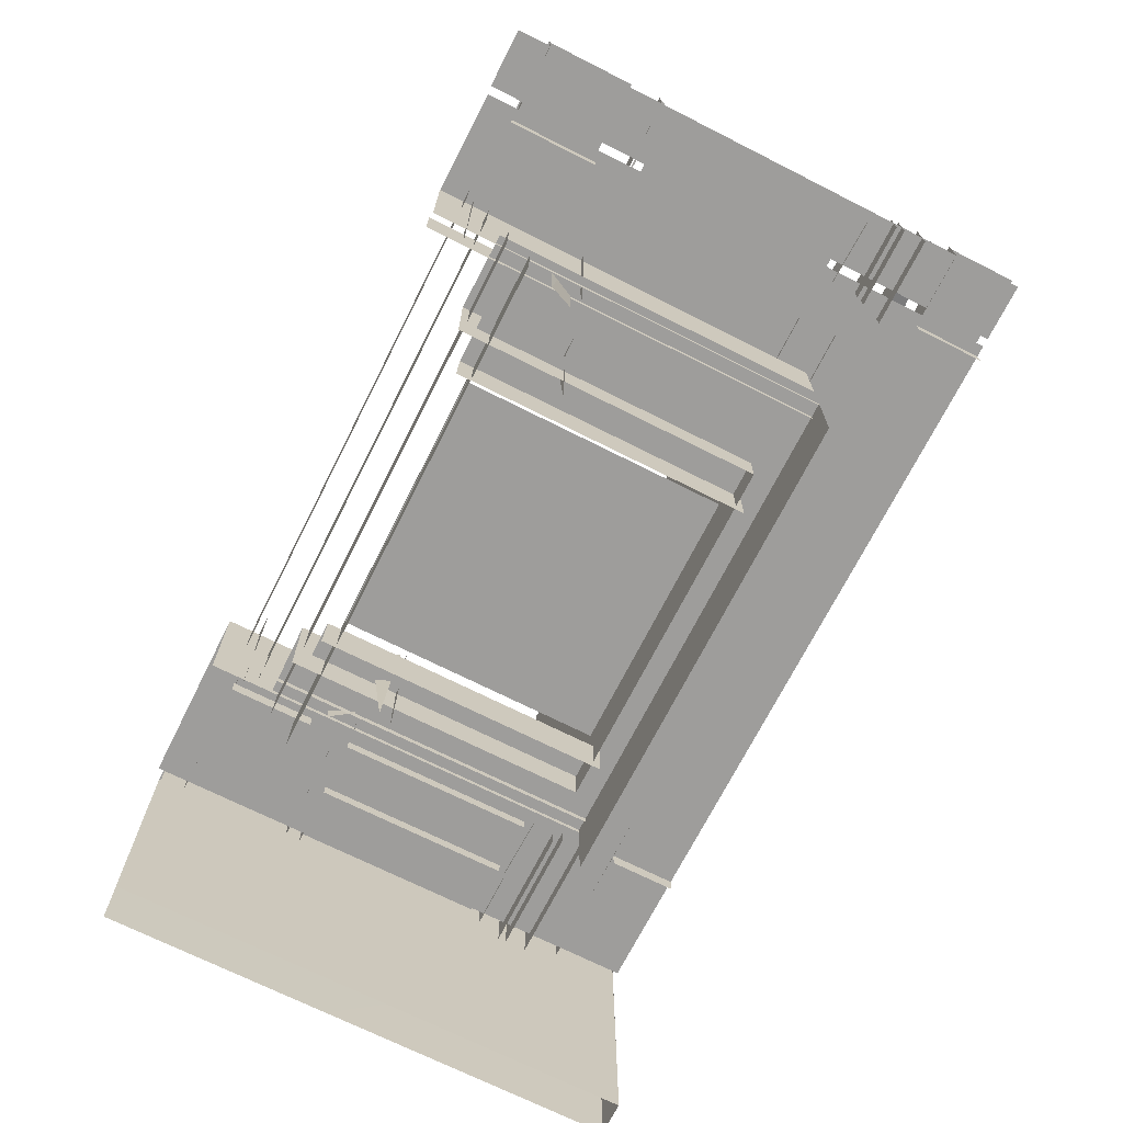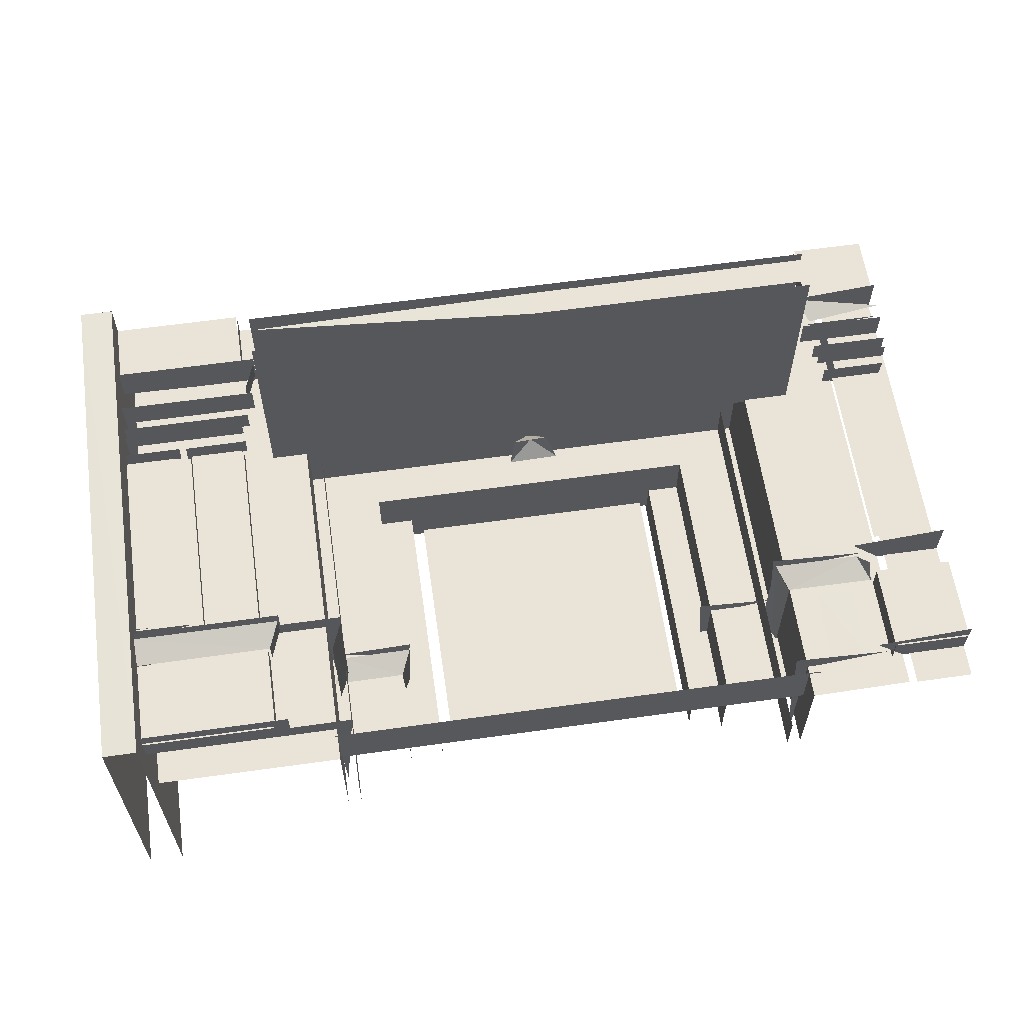
<metadata>
{"format":"obj","ext":"obj","renderer":"f3d","projection":"perspective","resolution":1024,"background":"white","views":[{"elev":-70.5,"azim":63.2,"up":"+Z"},{"elev":60.9,"azim":-8.2,"up":"+Z"}]}
</metadata>
<code>
g
v -213.2 977.5 -701.3
v -255.6 1047 -642.3
v -256.6 1047 -737.2
v -231.2 979.7 -701.3
v -1001 979.7 -701.3
v -1963 977.5 -701.3
v -1996 1047 -640.4
v -1689 1047 -641.8
v -1688 1047 -737.2
v -212.8 1042 -701.3
v -213.2 0.6766 -701.3
v -245.3 969.7 -654.2
v -245.3 969.7 -704.5
v -245.3 972.4 -654.2
v -277.4 942.9 -741.2
v -263.8 917.1 -742.1
v -277.4 942.9 -630.9
v -263.8 917.1 -649.6
v -279.2 937.6 -635.7
v -263.2 913 -650.2
v -254.6 836.6 -646.4
v -253.7 838.6 -707
v -111.5 843.4 -697.1
v -101.3 826.6 -705.6
v -101.3 826.4 -643.7
v -253.7 818.2 -665.2
v -103 818.2 -665.3
v -255.4 823.9 -643.9
v -255.4 823.8 -704.8
v -91.35 836.8 -648
v -93.47 826.5 -705.6
v -93.39 826.3 -643.8
v -87.19 818.2 -702.1
v -239.2 819.2 -662
v -237.3 366.2 -660.1
v -240.1 819.2 -697
v -240.1 366.2 -697
v -111.8 819.2 -697
v -111.8 366.2 -697
v -114.5 366.2 -660.1
v -114.5 819.2 -660.1
v -111.8 876.5 -741.1
v -111.8 876.5 -672.9
v -240.1 867.6 -672.9
v -237.3 876.5 -670.2
v -112.7 840.9 -672
v -240.1 867.6 -741.1
v -238.3 840.9 -671.1
v -112.7 894.3 -672
v -254.8 903.8 -744.3
v -254.8 903.8 -660.4
v -272.8 1007 -630.3
v -231.4 977.6 -664.6
v -267.6 977.6 -646.6
v -299.3 1047 -632.2
v -272.8 1007 -680.5
v -229.8 1047 -703.5
v -291.5 1038 -660
v -291.5 1038 -609.8
v -255.2 70.63 -641.8
v -256.6 266.8 -737.2
v -256.6 70.63 -737.2
v -253.8 266.8 -640.4
v -255.2 266.8 -641.8
v -256.6 70.63 -643.2
v -291.5 328.7 -609.8
v -289 320.9 -663.1
v -263.8 267.4 -687.5
v -268.6 287.2 -631.1
v -247 265.7 -645.3
v -229.8 335.2 -703.5
v -291.5 328.7 -660
v -247 265.7 -695.5
v -273.3 36.29 -627
v -229.8 74.34 -703.5
v -299.3 74.34 -632.2
v -274.4 36.24 -678.4
v -291.5 65.55 -634.9
v -255.6 352.3 -712.8
v -246.9 369.9 -693.9
v -259.6 346.4 -644.6
v -84.4 335.6 -642.1
v -100.2 350.8 -644.5
v -247.4 365.5 -655
v -92.41 356.7 -647.9
v -100 350.5 -712.8
v -108.6 365.5 -713
v -109.2 369.9 -693.9
v -86.72 359.7 -712
v -285.1 322 -662.6
v -453.9 265.7 -691
v -259.4 267.7 -687.1
v -270.5 335.2 -674.6
v -444.1 335.2 -703.5
v -277.2 48.67 -669.5
v -270.5 74.34 -674.6
v -444.1 74.34 -703.5
v -287.7 326.5 -660
v -487.5 328.7 -660
v -484.9 322.3 -663.1
v -254.7 265.7 -691
v -476.5 48.67 -669.5
v -460.3 268.8 -687.5
v -460.1 268.8 -1084
v -453.9 265.7 -1094
v -487.5 328.7 -1057
v -458.5 335.2 -1091
v -474.7 42.04 -1071
v -487.5 65.55 -1057
v -487.5 65.55 -660
v -458.5 74.34 -1091
v -485.5 321.9 -1059
v -1700 972.4 -704.5
v -1700 967.1 -654.2
v -1995 967.1 -654.2
v -1668 941.8 -741.7
v -1684 917.1 -649.6
v -1684 921.2 -742.1
v -1668 943 -630.5
v -1996 917.1 -649.6
v -1666 942.9 -635.2
v -1996 942.5 -635.6
v -1996 913 -742.1
v -1995 841.7 -707.1
v -1856 839.4 -651
v -1861 843.4 -697.1
v -1849 828.2 -644.7
v -1996 828.8 -644.5
v -1996 818.2 -665.2
v -1852 818.2 -665.3
v -1850 828.9 -706.3
v -1840 838.2 -651.8
v -1843 838.1 -707
v -1697 841.7 -707.1
v -1699 843.3 -690.4
v -1689 823.9 -644.1
v -1689 823.9 -704.7
v -1843 823.9 -644
v -1841 818.2 -674.4
v -1844 826.3 -645.3
v -1843 823.8 -704.8
v -1691 818.2 -674.4
v -1987 819.2 -660.1
v -1987 366.2 -660.1
v -1861 819.2 -697
v -1862 366.2 -662
v -1861 366.2 -697
v -1864 366.2 -660.1
v -1864 819.2 -660.1
v -1704 819.2 -661.5
v -1828 366.2 -660.1
v -1706 366.2 -660.1
v -1831 819.2 -731
v -1831 366.2 -731
v -1703 366.2 -731
v -1703 819.2 -731
v -1830 819.2 -662
v -1830 366.2 -662
v -1703 366.2 -662.9
v -1703 819.2 -662.9
v -1863 840.9 -671.6
v -1861 876.5 -741.1
v -1863 894.3 -671.6
v -1703 876.5 -741.1
v -1828 867.6 -670.2
v -1830 867.6 -671.6
v -1987 876.5 -670.2
v -1706 867.6 -670.2
v -1831 867.6 -672.9
v -1831 867.6 -741.1
v -1703 876.5 -672.9
v -1704 840.9 -672
v -1701 903.8 -744.3
v -1701 893.5 -661.2
v -1701 893.5 -744.4
v -1701 903.8 -660.4
v -1996 907.2 -660.2
v -1996 893.5 -744.4
v -1691 266.3 -640.4
v -1996 266.3 -640.4
v -1996 70.63 -640.4
v -1689 266.3 -641.8
v -1688 70.63 -737.2
v -1688 266.3 -737.2
v -1689 70.63 -641.8
v -1688 70.63 -643.2
v -1996 369.9 -713
v -1997 366.3 -655.1
v -1996 344.2 -645.9
v -1996 369.9 -655.5
v -1851 353.3 -712.9
v -1840 356 -711.9
v -1834 363.8 -712.1
v -1833 369.6 -693.3
v -1847 344.5 -646.2
v -1689 351 -644.1
v -1834 366.7 -655.4
v -1696 366.7 -655.4
v -1696 365.3 -655.2
v -1696 365.3 -712.1
v -1697 369.6 -693.3
v -1689 352.4 -711.9
v -1685 344.5 -646.4
v -456.3 1041 -701.3
v -1552 1041 -701.3
v -456.3 885.7 -966.4
v -456.3 0.001191 -966.4
v -1552 885.7 -701.3
v -1552 885.7 -966.4
v -231.2 1041 -701.3
v -1552 0.0005953 -701.3
v -1962 1041 -701.3
v -1963 0.6772 -701.3
v -456.3 885.7 -701.3
v -456.3 0.0005953 -701.3
v -231.2 2.937 -701.3
v -1552 885.7 -1135
v -456.3 885.7 -1135
v -680.5 810.9 -1071
v -680.5 810.9 -1174
v -680.5 170.6 -1174
v -577.1 173.4 -1071
v -577.1 810.9 -1071
v -680.5 173.9 -1071
v -1311 173.9 -1071
v -1311 170.6 -1174
v -1311 810.9 -1174
v -1311 810.9 -1071
v -1414 173.4 -1071
v -1414 810.9 -1071
v -997.5 774.3 -1095
v -706.6 202.2 -1095
v -706.6 774.3 -1095
v -1283 774.3 -1095
v -1283 202.2 -1095
v -997.5 202.2 -1095
v -687.8 195.7 -1084
v -709 195.7 -1096
v -709 771.5 -1093
v -687.8 784.7 -1084
v -1281 771.5 -1093
v -709 771.5 -1096
v -1300 195.7 -1084
v -1300 784.7 -1084
v -1281 195.7 -1093
v -998.1 930.3 -954.4
v -605.5 794.9 -954.4
v -605.5 794.9 -1151
v -605.5 138 -1151
v -438.6 930.3 -954.4
v -605.5 138 -954.4
v -438.6 140.2 -954.4
v -998.1 794.9 -954.4
v -605.5 794.9 -1150
v -1391 138 -1151
v -1391 794.9 -1151
v -1391 138 -954.4
v -1391 794.9 -954.4
v -1558 930.3 -954.4
v -1558 140.2 -954.4
v -1391 794.9 -1150
v -998.1 794.9 -1150
v -451.2 328.4 -942.5
v -601.1 298.9 -954.8
v -454.5 368.5 -938.4
v -471.7 359.7 -923.8
v -636.5 368.5 -923.9
v -438.7 298.9 -954.8
v -618.1 328.4 -944.3
v -593.1 368.5 -967.3
v -636.6 359.7 -1223
v -618.2 328.8 -1243
v -616.4 328.6 -942.5
v -1528 355.3 -926.4
v -1552 301.4 -950.7
v -1535 368.5 -932.6
v -1525 359.7 -923.8
v -1360 361.9 -923.8
v -1560 298.9 -956.3
v -1363 355.1 -925.6
v -1387 301.9 -951.2
v -1404 368.5 -967.3
v -1375 337.3 -1238
v -1389 368.5 -1241
v -1360 368.5 -923.9
v -1360 361.9 -1223
v -1387 301.6 -952
v -1399 298.9 -956.3
v -1559 187 -1049
v -1559 153.6 -932.3
v -992.8 90.35 -812.6
v -1559 104.6 -814.6
v -1559 90.35 -812.6
v -1559 46.53 -694
v -1559 202.5 -1173
v -1559 203.5 -1051
v -1559 174.1 -1053
v -992.8 189.5 -1049
v -1559 160.5 -1055
v -1559 152.9 -1055
v -992.8 162.4 -1055
v -992.8 153.2 -931.8
v -1559 143.6 -930.5
v -1559 115.8 -936.6
v -992.8 139.6 -930.5
v -1559 103.3 -937
v -1559 105.3 -815.3
v -992.8 103.9 -814
v -1559 61.4 -818.7
v -1559 53.75 -818.8
v -1559 54.5 -695.8
v -992.8 55.44 -696.7
v -426.9 173.8 -1053
v -426.9 133.5 -930.5
v -426.9 74.64 -816.6
v -992.8 40.45 -694
v -426.9 34.37 -694
v -426.9 202.5 -1173
v -992.8 202.5 -1173
v -426.9 204.5 -1052
v -992.8 203.1 -1050
v -426.9 189.5 -1049
v -992.8 174.7 -1052
v -426.9 157.7 -1055
v -426.9 153.2 -931.8
v -426.9 109.6 -936.8
v -992.8 112.7 -936.7
v -992.8 103.3 -937
v -426.9 103.9 -814
v -426.9 90.35 -812.6
v -992.8 63.31 -818.7
v -426.9 53.75 -818.8
v -426.9 55.44 -696.7
v -487.3 888.7 -969.9
v -1521 888.7 -969.9
v -477 888.7 -866.8
v -487.3 888.7 -866.8
v -1542 888.7 -866.8
v -1538 287.8 -681
v -1679 287.9 -681
v -1707 335.2 -703.5
v -1658 322 -662.6
v -1683 268.9 -637
v -1693 265.7 -692.5
v -1655 335.2 -609.9
v -1655 330.9 -635
v -1693 265.7 -647.1
v -1996 322.8 -612
v -1996 330.9 -609.8
v -1655 330.9 -609.8
v -1996 265.7 -646.7
v -1683 267.3 -637.5
v -1990 335.2 -701.8
v -1658 321.9 -611.6
v -1996 266.3 -637.3
v -1558 74.34 -703.5
v -1707 74.34 -703.5
v -1669 42.64 -674.6
v -1655 67.74 -609.8
v -1666 48.55 -669.6
v -1669 42.61 -624.3
v -1996 67.74 -609.8
v -1990 74.34 -701.8
v -1996 74.34 -609.9
v -1670 42.66 -623.4
v -1996 42.59 -623.5
v -1515 328.7 -660
v -1655 74.34 -660.1
v -1655 67.74 -660
v -1517 321.9 -962.4
v -1541 268.4 -987
v -1544 335.2 -994.1
v -1558 335.2 -703.5
v -1524 48.64 -670.4
v -1524 48.64 -970.5
v -1547 74.34 -998.4
v -1515 328.7 -959.7
v -1550 265.7 -692.5
v -1550 265.7 -999.2
v -1525 48.58 -669.6
v -1515 67.74 -660
v -236.5 999.1 -681.5
v -1655 1041 -660
v -236.5 977.6 -698.5
v -1658 1034 -662.6
v -1682 980.1 -687.2
v -1655 1047 -660.1
v -236.5 1047 -677.5
v -1679 999.7 -630.8
v -1693 977.6 -698.5
v -1693 977.6 -645.3
v -1655 1041 -609.8
v -1996 999.1 -631.3
v -1996 1041 -609.8
v -1996 977.6 -645.3
v -1991 1047 -696.7
v -1707 1047 -703.5
v -1996 1047 -609.9
v -1634 820.4 -231.4
v -993.1 817.6 -231.4
v -1634 817.6 -709
v -1634 812.1 -709
v -1634 900.7 -709
v -1634 900.7 -231.4
v -355.6 887.1 -709
v -351.8 900.7 -709
v -354.2 887.6 -233.3
v -351.8 812.1 -231.4
v -993.1 900.7 -231.4
v -993.1 900.7 -709
v -351.8 900.7 -231.4
v -993.1 812.1 -709
v -693.7 860.8 -234.5
v -1307 860.8 -234.5
v -1632 887.6 -233.3
v -993.1 895.2 -231.4
v -351.8 817.6 -709
v -1631 871.5 -234.2
v -359.7 847 -709.1
v -1631 887.1 -709
v -354.4 824.8 -709
v -993.1 828.1 -237.6
v -351.8 817.6 -231.4
v -1632 824.8 -709
v -1626 856.4 -709.1
v -353.5 888 -232.8
v -993.1 884.8 -237.6
v -355.4 826.3 -234.2
v -374.4 898 -248.8
v -376.9 898 -248.8
v -377.5 896.4 -249.7
v -1585 898 -248.8
v -1582 896.4 -249.7
v -1586 896.4 -249.7
v -927.6 820.5 -874
v -979.9 864.9 -836.5
v -998.1 864 -830.7
v -1046 819.8 -877.6
v -1035 819.6 -781.6
v -955.1 819.5 -774.4
v -989.3 854.5 -833.6
v -313.3 255 -698.8
v -313.8 84.61 -698.1
v -395 255.4 -697
v -395.5 85.02 -699.7
v -1667 963.3 -741.8
v -1996 963.2 -741.3
v -1996 963.2 -631.4
v -1997 839.1 -651.3
v -1859 369.9 -669.9
v -1851 353.2 -645.7
v -2063 17.75 -554.5
v -1988 17.75 -553.3
v -256.6 1047 -643.2
v -253.8 1047 -640.4
v -1691 1047 -640.4
v -1688 1047 -643.2
v -263.2 913 -742.1
v -283.2 963.2 -631.3
v -263.8 917.1 -649.6
v -283.1 963.2 -741.2
v -257 828.3 -644.6
v -109.2 841.7 -707.1
v -99.67 828.7 -644.7
v -105.7 839.2 -649.3
v -87.16 836.5 -647.6
v -88.94 825.8 -645.7
v -88.17 838.8 -707.1
v -85.5 818.2 -646.7
v -237.3 819.2 -660.1
v -239.2 366.2 -662
v -113.1 819.2 -661.5
v -113.1 366.2 -661.5
v -238.3 894.3 -671.1
v -114.5 876.5 -670.2
v -254.5 900.4 -660.7
v -254 893.5 -661.2
v -254 893.5 -744.4
v -288.2 1032 -612.4
v -263.6 979.4 -637.5
v -291.5 1043 -609.8
v -253.8 70.63 -640.4
v -256.6 266.8 -643.2
v -299.3 335.2 -632.2
v -291.5 330.9 -609.8
v -270.4 287.4 -632.9
v -274.4 36.33 -628.1
v -291.5 69.94 -609.8
v -247.4 365.5 -713
v -255.8 351.5 -643.8
v -90.49 355.6 -647.6
v -247.2 367 -655.2
v -108.8 367 -655.2
v -108.6 365.5 -655
v -84.65 360.9 -654.6
v -84.65 362.2 -654.9
v -460.5 267.7 -688.3
v -487.5 326.5 -660
v -487.5 335.2 -660.1
v -483.7 322.2 -661.8
v -287.7 65.55 -660
v -487.5 65.55 -660
v -474.7 42.02 -674.5
v -487.5 74.34 -660.1
v -1700 972.4 -654.2
v -1684 921.2 -649
v -1685 913 -650.2
v -1685 913 -742.1
v -1996 913 -650.2
v -1859 841.7 -707.1
v -1850 828 -643.6
v -1836 839.5 -652.4
v -1695 840.4 -653.8
v -1687 826.4 -645.5
v -1862 819.2 -662
v -1706 819.2 -660.1
v -1704 366.2 -661.5
v -1828 819.2 -660.1
v -1831 819.2 -662.9
v -1831 366.2 -662.9
v -1861 876.5 -672.9
v -1864 876.5 -670.2
v -1704 894.3 -672
v -1700 907.2 -660.2
v -1996 893.5 -661.2
v -1688 266.3 -643.2
v -1691 70.63 -640.4
v -1858 365.5 -713
v -1834 363.8 -655
v -1840 355.8 -647.3
v -1552 885.7 -701.3
v -1552 885.7 -701.3
v -456.3 885.7 -701.3
v -456.3 885.7 -701.3
v -456.3 0.0005953 -701.3
v -680.5 810.9 -1071
v -680.5 173.9 -1071
v -1311 173.9 -1071
v -1311 810.9 -1071
v -1281 771.5 -1093
v -605.5 794.9 -954.4
v -605.5 794.9 -954.4
v -605.5 138 -954.4
v -998.1 794.9 -954.4
v -1391 138 -954.4
v -1391 794.9 -954.4
v -1391 794.9 -954.4
v -636.6 359.7 -923.8
v -636.6 359.7 -923.8
v -607.7 368.5 -1250
v -1360 359.7 -923.8
v -1363 355.5 -926.9
v -992.8 75.53 -815.6
v -1559 76.86 -814.1
v -1559 204.5 -1052
v -992.8 152.9 -1055
v -1559 154.6 -933.2
v -992.8 154.6 -933.2
v -1559 125.6 -932.5
v -992.8 124.8 -933.5
v -992.8 105.3 -815.3
v -1559 55.44 -696.7
v -992.8 54.02 -695.3
v -426.9 125.3 -932.9
v -426.9 54.31 -695.6
v -426.9 203.1 -1050
v -992.8 204.5 -1052
v -426.9 152.9 -1055
v -426.9 154.6 -933.2
v -426.9 103.3 -937
v -426.9 105.3 -815.3
v -426.9 63.31 -818.7
v -992.8 53.75 -818.8
v -1521 888.7 -866.8
v -1542 268.9 -687.2
v -1682 268.2 -687.2
v -1655 328.7 -660
v -1996 335.2 -609.9
v -1657 322.2 -613.6
v -1655 74.34 -609.9
v -1655 65.55 -609.8
v -1517 321.9 -663.1
v -1655 335.2 -660.1
v -1515 328.7 -660
v -1515 335.2 -660.1
v -1655 65.55 -660
v -1515 69.94 -959.7
v -1515 69.94 -660.1
v -1515 74.34 -660.1
v -1678 999.4 -681.2
v -1655 1038 -660
v -236.5 1038 -660
v -1683 980.8 -637
v -1657 1034 -612.5
v -1655 1041 -609.8
v -1655 1047 -609.9
v -1634 817.6 -231.4
v -1634 812.1 -231.4
v -993.1 812.1 -231.4
v -979.2 824.8 -233.4
v -1633 824.3 -232.3
v -1633 824.3 -232.2
v -1634 895.2 -709
v -1634 895.2 -231.4
v -1634 894.1 -231.4
v -351.8 897.1 -709
v -351.8 897.1 -231.4
v -351.8 895.2 -231.4
v -351.8 817.6 -231.4
v -1633 888 -232.8
v -993.1 886.3 -235.4
v -351.8 812.1 -709
v -1631 856.4 -234.3
v -352.9 824.3 -232.3
v -353 824.2 -232.3
v -355.4 886.5 -234.2
v -355.4 846.4 -234.3
v -373.7 896.4 -249.7
v -1583 898 -248.8
v -1667 963.3 -632
v -1858 365.5 -655
v -1858 365.5 -655
v -2062 1200 -1233
v -1984 1200 -1234
v -376.1 1200 -653
v -1584 1200 -653.1
v -1987 1200 -553.2
v -2062 1200 -554
v -1001 1200 -701.3
v -84.83 1041 -701.3
v -84.83 0.9784 -701.3
v -84.83 277.7 -701.3
v -84.83 977.8 -701.3
v -213.2 1200 -701.3
v -84.83 1200 -701.3
v -84.39 1047 -640.4
v -253.8 1200 -640.4
v -84.39 1200 -640.4
v -256.6 1200 -643.2
v -256.6 1200 -737.2
v -255.6 1200 -642.3
v -231.2 1200 -701.3
v -1668 1200 -701.3
v -1963 1200 -701.3
v -1691 1200 -640.4
v -1996 1200 -640.4
v -1688 1200 -737.2
v -1689 1200 -641.8
v -84.49 972.4 -654.2
v -84.34 935 -635.9
v -84.46 917.1 -649.6
v -85.13 913 -742.1
v -84.46 913 -650.2
v -84.33 963.3 -631.7
v -85.12 963.3 -741.6
v -84.54 900.4 -660.7
v -85.14 893.5 -744.4
v -84.54 893.5 -661.2
v -84.35 1000 -631.9
v -84.17 1043 -609.8
v -84.43 977.6 -645.3
v -84.17 1047 -609.9
v -84.85 1047 -703.5
v -84.39 70.63 -640.4
v -84.39 266.8 -640.4
v -84.35 287.1 -631.3
v -84.17 330.9 -609.8
v -84.43 265.7 -645.3
v -84.17 335.2 -609.9
v -84.85 335.2 -703.5
v -84.31 36.03 -627.1
v -84.17 69.94 -609.8
v -84.17 74.34 -609.9
v -84.85 74.34 -703.5
v -1552 0.0002415 -701.3
v -1552 0.000173 -966.4
v -601.1 298.9 -1244
v -1399 298.9 -1238
v -487.3 0.0001737 -969.9
v -487.3 0.0001589 -866.8
v -1521 0.0002439 -866.8
v -1521 0.0002775 -969.9
v -477 0.0001676 -866.8
v -1542 0.0002566 -866.8
v -374.4 1200 -652.8
v -373.7 1200 -655.8
v -377.5 1200 -655.8
v -376.9 1200 -652.8
v -1583 1200 -652.9
v -1582 1200 -655.8
v -1586 1200 -655.8
v -1585 1200 -652.8
v -1987 1200 -554.2
v -2062 1200 -553.6
v -1984 533.1 -1234
v -1984 1200 -1234
v -2062 532.7 -1233
v -2062 1200 -1233
v -2062 17.75 -1233
v -1984 17.75 -1234
v -1688 1200 -643.2
g Figure _1
f 208 205 212
f 204 214 210
f 583 341 345
f 345 341 578
f 368 357 580
f 580 357 364
f 387 397 596
f 596 397 398
f 22 465 463
f 40 470 35
f 62 483 61
f 103 90 500
f 93 94 499
f 96 97 504
f 104 100 112
f 508 509 123
f 124 125 510
f 133 513 134
f 148 143 144
f 152 518 151
f 154 519 153
f 156 159 155
f 175 525 178
f 527 180 181
f 184 186 183
f 214 205 208
f 207 534 206
f 211 212 213
f 216 214 215
f 218 532 217
f 537 220 221
f 222 219 224
f 538 227 539
f 230 225 228
f 231 232 233
f 236 234 235
f 247 246 253
f 249 542 248
f 252 247 543
f 544 254 541
f 246 547 253
f 545 256 258
f 257 259 260
f 262 546 261
f 265 270 267
f 281 274 275
f 295 567 319
f 300 558 556
f 306 561 328
f 310 312 573
f 320 319 567
f 569 556 558
f 571 328 561
f 333 573 312
f 583 373 341
f 342 343 576
f 341 353 578
f 352 348 355
f 368 356 357
f 357 363 364
f 575 370 582
f 585 372 373
f 589 376 356
f 387 388 397
f 385 593 386
f 397 396 398
f 409 403 404
f 599 612 408
f 411 410 409
f 598 412 599
f 418 422 427
f 428 427 422
f 435 437 436
f 440 436 437
f 444 443 442
f 620 447 448
f 450 187 190
f 620 446 447
f 439 438 441
f 435 440 441
f 440 435 436
f 439 440 437
f 438 439 437
f 435 438 437
f 616 427 428
f 402 412 598
f 568 556 569
f 538 226 227
f 222 223 219
f 526 186 184
f 160 159 156
f 81 82 85
f 631 632 11
f 633 634 1
f 636 637 455
f 3 639 640
f 4 629 5
f 5 643 6
f 643 644 6
f 456 646 7
f 647 457 9
f 632 10 11
f 652 20 458
f 461 654 655
f 657 477 478
f 53 661 54
f 662 57 55
f 480 659 479
f 664 63 482
f 669 71 484
f 673 75 76
f 209 675 676
f 285 284 282
f 337 679 680
f 574 682 335
f 453 694 452
f 693 695 696
f 694 697 452
f 697 699 452
f 453 700 695
f 647 701 457
f 459 654 461
f 694 698 697
f 453 695 693
f 693 694 453
f 681 682 574
f 337 334 679
f 287 283 552
f 550 267 270
f 531 675 209
f 673 674 75
f 669 670 71
f 664 665 63
f 662 663 57
f 657 658 477
f 652 653 20
f 10 632 630
f 645 646 456
f 5 629 643
f 4 642 629
f 454 639 3
f 636 638 637
f 633 635 634
f 445 443 444
f 438 435 441
f 440 439 441
f 406 410 411
f 412 612 599
f 410 403 409
f 385 594 593
f 575 371 370
f 368 589 356
f 352 354 348
f 342 579 343
f 583 585 373
f 332 573 333
f 570 328 571
f 318 319 320
f 310 562 312
f 306 307 561
f 300 557 558
f 295 555 567
f 276 285 282
f 281 280 274
f 544 546 262
f 257 547 259
f 545 255 256
f 259 547 246
f 544 262 254
f 250 247 252
f 251 542 249
f 250 246 247
f 231 234 236
f 231 236 232
f 229 225 230
f 537 536 220
f 533 532 218
f 210 214 216
f 211 208 212
f 535 534 207
f 214 204 205
f 179 180 527
f 174 525 175
f 520 519 154
f 516 518 152
f 149 143 148
f 133 132 513
f 124 449 125
f 507 509 508
f 111 504 97
f 107 499 94
f 497 100 104
f 103 92 90
f 67 68 486
f 65 483 62
f 41 470 40
f 22 21 465
g
f 623 628 624
f 624 628 627

</code>
